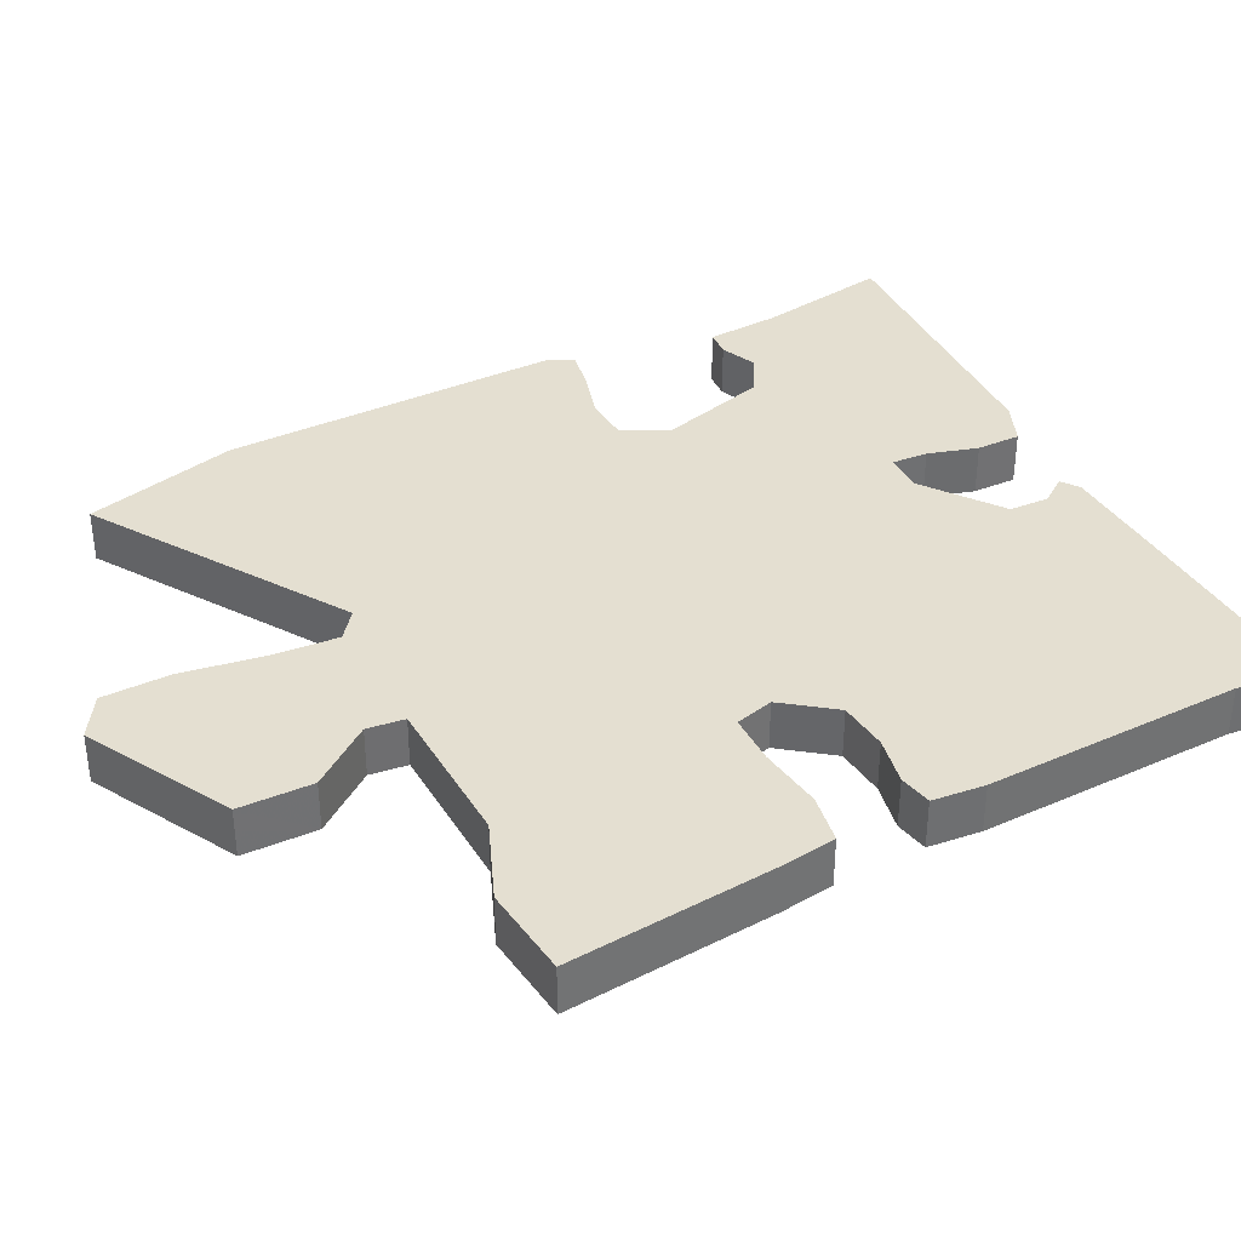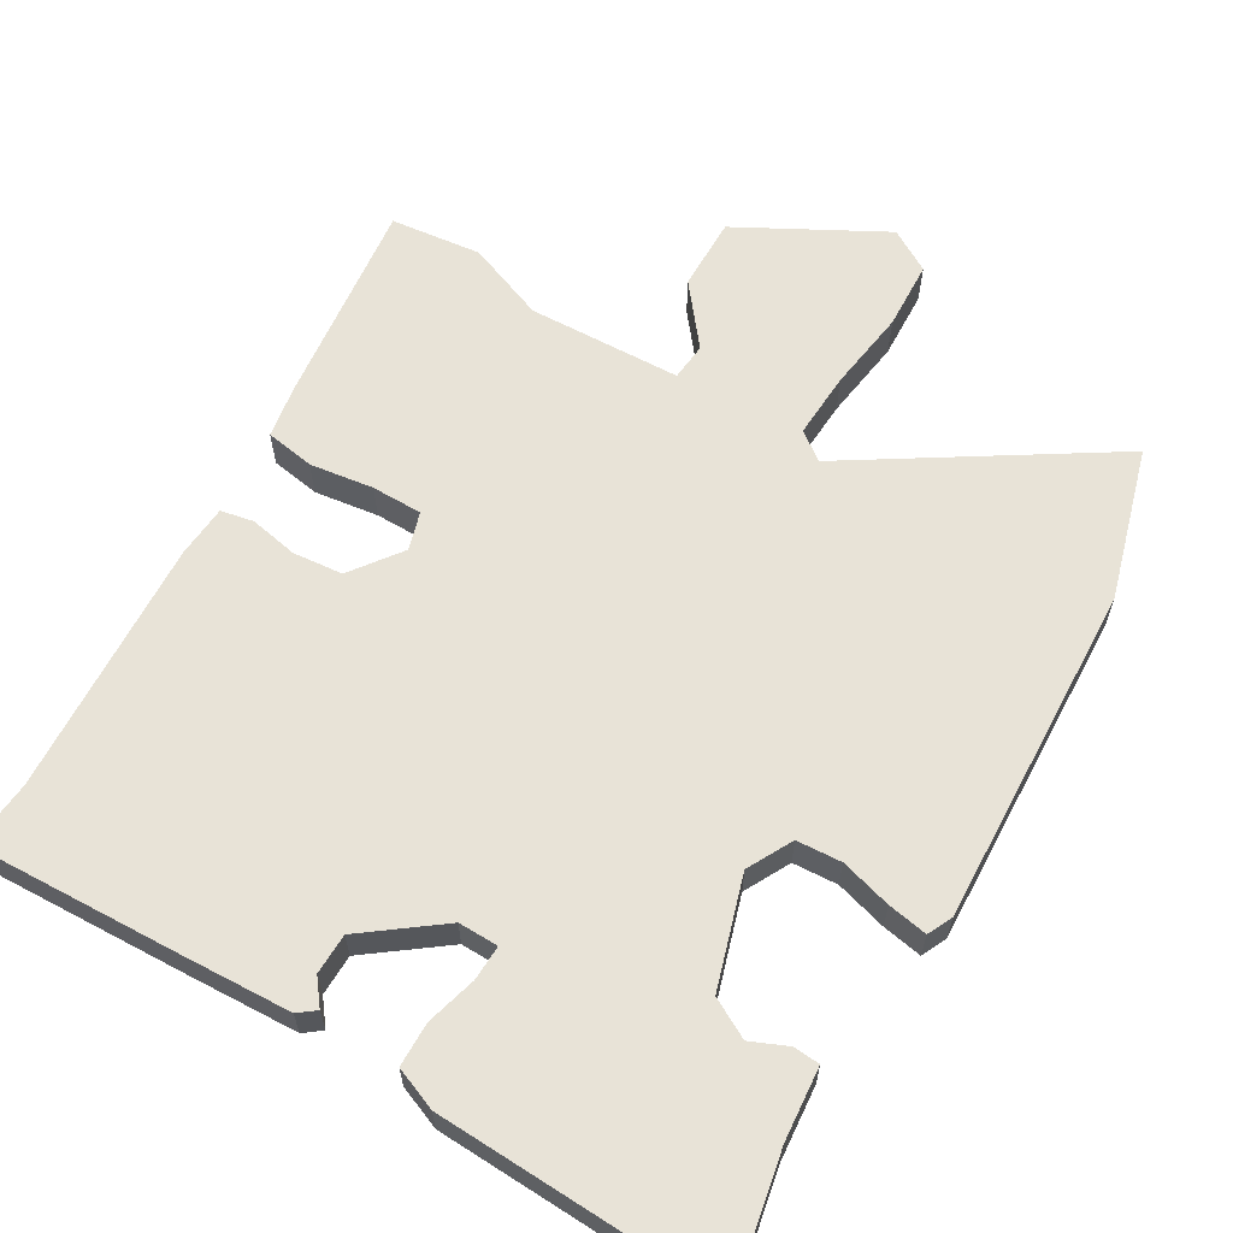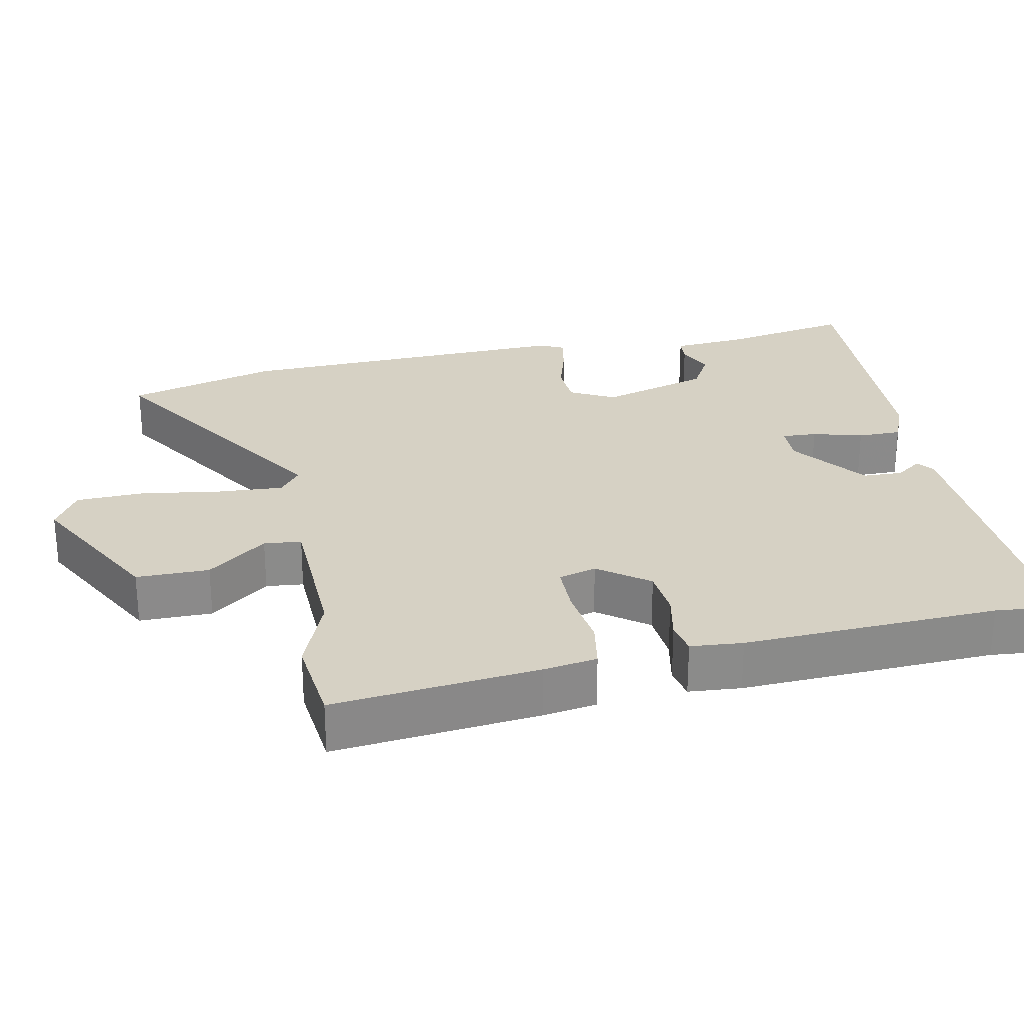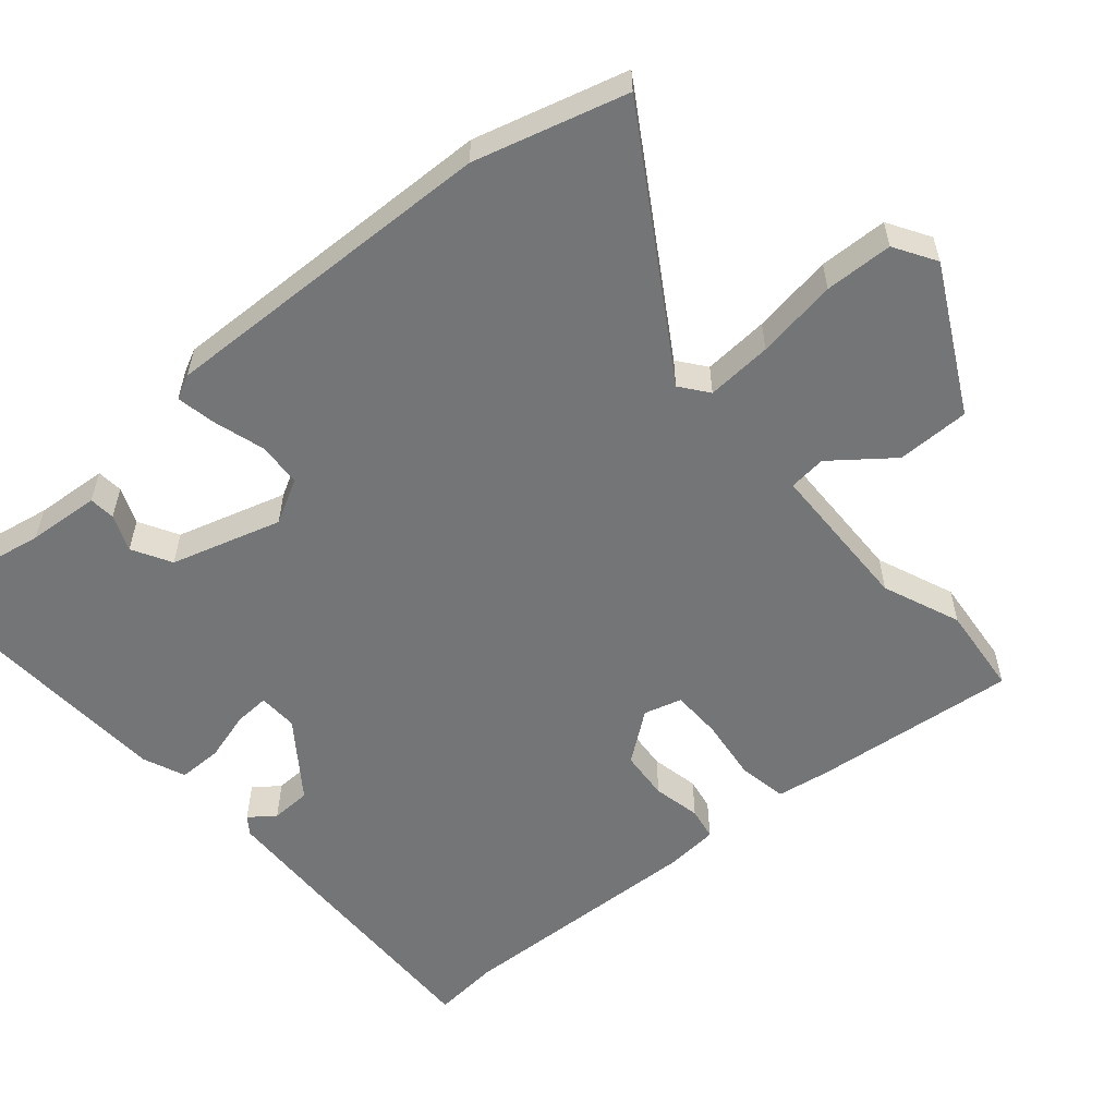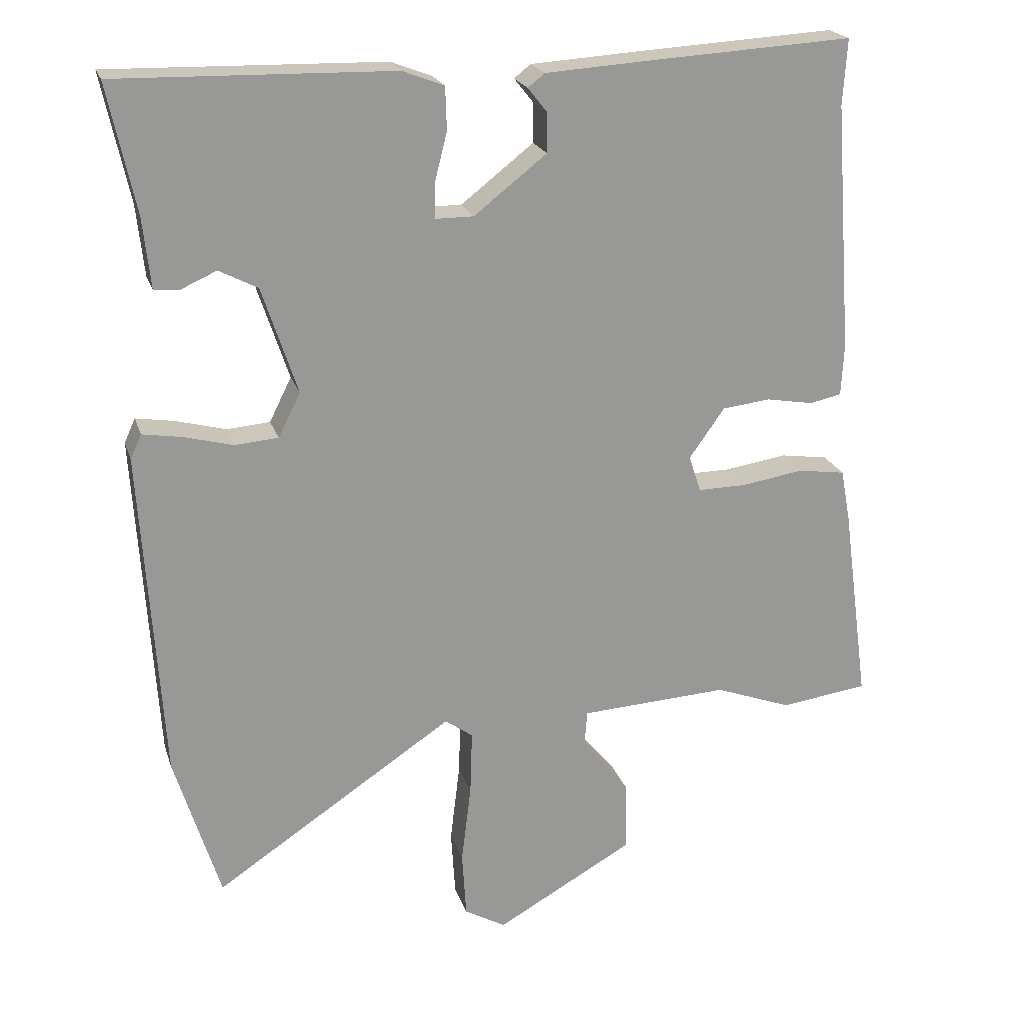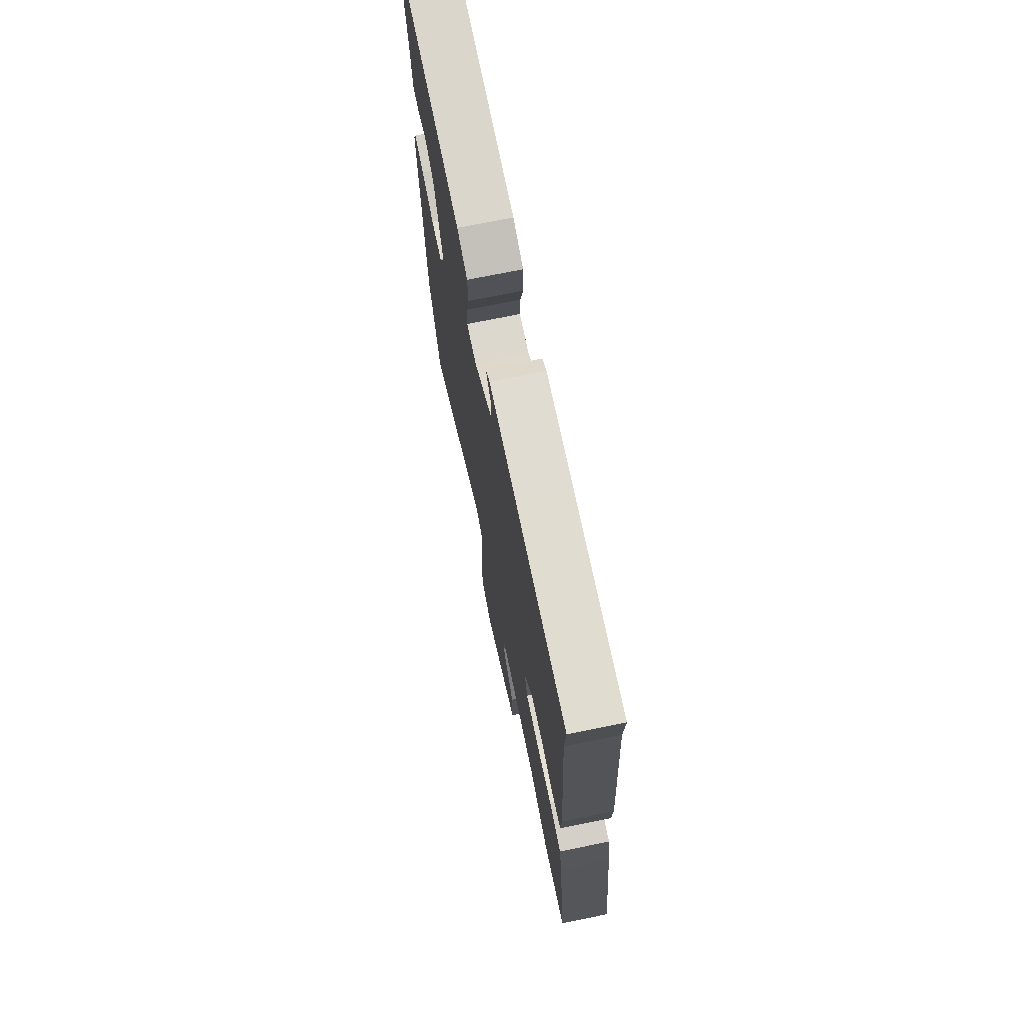
<metadata>
{"format":"obj","ext":"obj","renderer":"f3d","projection":"perspective","resolution":1024,"background":"white","views":[{"elev":36.8,"azim":-115.3,"up":"+Y"},{"elev":62.1,"azim":31.6,"up":"+Y"},{"elev":26.7,"azim":-100.0,"up":"+Y"},{"elev":-56.4,"azim":132.4,"up":"+Y"},{"elev":21.3,"azim":164.5,"up":"+Z"},{"elev":72.4,"azim":-101.5,"up":"+Z"}]}
</metadata>
<code>
v -0.496 0.07 0.435
v -0.502 0.07 0.53
v -0.21 0.07 0.513
v -0.056 0.07 0.503
v -0.032 0.07 0.484
v -0.06 0.07 0.449
v -0.06 0.07 0.392
v 0.045 0.07 0.31
v 0.101 0.07 0.31
v 0.1 0.07 0.36
v 0.082 0.07 0.431
v 0.084 0.07 0.493
v 0.144 0.07 0.516
v 0.543 0.07 0.525
v 0.503 0.07 0.34
v 0.492 0.07 0.238
v 0.455 0.07 0.236
v 0.404 0.07 0.259
v 0.348 0.07 0.23
v 0.297 0.07 0.076
v 0.329 0.07 0.012
v 0.392 0.07 0.007
v 0.464 0.07 0.026
v 0.52 0.07 0.035
v 0.536 0.07 0
v 0.506 0.07 -0.48
v 0.44 0.07 -0.692
v 0.093 0.07 -0.461
v 0.053 0.07 -0.49
v 0.056 0.07 -0.583
v 0.07 0.07 -0.698
v 0.064 0.07 -0.794
v 0.004 0.07 -0.828
v -0.196 0.07 -0.715
v -0.193 0.07 -0.612
v -0.125 0.07 -0.53
v -0.129 0.07 -0.477
v -0.344 0.07 -0.465
v -0.455 0.07 -0.506
v -0.582 0.07 -0.489
v -0.543 0.07 -0.2
v -0.529 0.07 -0.125
v -0.46 0.07 -0.115
v -0.371 0.07 -0.129
v -0.3 0.07 -0.13
v -0.283 0.07 -0.077
v -0.334 0.07 -0.005
v -0.404 0.07 0.003
v -0.472 0.07 -0.009
v -0.518 0.07 0.001
v -0.522 0.07 0.075
v -0.496 0 0.435
v -0.502 0 0.53
v -0.21 0 0.513
v -0.056 0 0.503
v -0.032 0 0.484
v -0.06 0 0.449
v -0.06 0 0.392
v 0.045 0 0.31
v 0.101 0 0.31
v 0.1 0 0.36
v 0.082 0 0.431
v 0.084 0 0.493
v 0.144 0 0.516
v 0.543 0 0.525
v 0.503 0 0.34
v 0.492 0 0.238
v 0.455 0 0.236
v 0.404 0 0.259
v 0.348 0 0.23
v 0.297 0 0.076
v 0.329 0 0.012
v 0.392 0 0.007
v 0.464 0 0.026
v 0.52 0 0.035
v 0.536 0 0
v 0.506 0 -0.48
v 0.44 0 -0.692
v 0.093 0 -0.461
v 0.053 0 -0.49
v 0.056 0 -0.583
v 0.07 0 -0.698
v 0.064 0 -0.794
v 0.004 0 -0.828
v -0.196 0 -0.715
v -0.193 0 -0.612
v -0.125 0 -0.53
v -0.129 0 -0.477
v -0.344 0 -0.465
v -0.455 0 -0.506
v -0.582 0 -0.489
v -0.543 0 -0.2
v -0.529 0 -0.125
v -0.46 0 -0.115
v -0.371 0 -0.129
v -0.3 0 -0.13
v -0.283 0 -0.077
v -0.334 0 -0.005
v -0.404 0 0.003
v -0.472 0 -0.009
v -0.518 0 0.001
v -0.522 0 0.075
f 50 51 1
f 49 50 1
f 48 49 1
f 2 3 4
f 1 2 4
f 48 1 4
f 47 48 4
f 46 47 4
f 45 46 4
f 42 43 44
f 41 42 44
f 40 41 44
f 39 40 44
f 38 39 44
f 37 38 44 45
f 34 35 36
f 33 34 36
f 32 33 36
f 31 32 36
f 30 31 36
f 29 30 36 37
f 28 29 37 45
f 26 27 28
f 25 26 28
f 24 25 28
f 23 24 28
f 22 23 28
f 21 22 28 45
f 15 16 17 18
f 15 18 19
f 14 15 19
f 13 14 19
f 12 13 19
f 11 12 19
f 10 11 19
f 9 10 19 20
f 4 5 6
f 45 4 6
f 45 6 7
f 20 21 45
f 9 20 45
f 8 9 45
f 7 8 45
f 52 102 101
f 52 101 100
f 52 100 99
f 55 54 53
f 55 53 52
f 55 52 99
f 55 99 98
f 55 98 97
f 55 97 96
f 95 94 93
f 95 93 92
f 95 92 91
f 95 91 90
f 95 90 89
f 96 95 89 88
f 87 86 85
f 87 85 84
f 87 84 83
f 87 83 82
f 87 82 81
f 88 87 81 80
f 96 88 80 79
f 79 78 77
f 79 77 76
f 79 76 75
f 79 75 74
f 79 74 73
f 96 79 73 72
f 69 68 67 66
f 70 69 66
f 70 66 65
f 70 65 64
f 70 64 63
f 70 63 62
f 70 62 61
f 71 70 61 60
f 57 56 55
f 57 55 96
f 58 57 96
f 96 72 71
f 96 71 60
f 96 60 59
f 96 59 58
f 1 52 53 2
f 2 53 54 3
f 3 54 55 4
f 4 55 56 5
f 5 56 57 6
f 6 57 58 7
f 7 58 59 8
f 8 59 60 9
f 9 60 61 10
f 10 61 62 11
f 11 62 63 12
f 12 63 64 13
f 13 64 65 14
f 14 65 66 15
f 15 66 67 16
f 16 67 68 17
f 17 68 69 18
f 18 69 70 19
f 19 70 71 20
f 20 71 72 21
f 21 72 73 22
f 22 73 74 23
f 23 74 75 24
f 24 75 76 25
f 25 76 77 26
f 26 77 78 27
f 27 78 79 28
f 28 79 80 29
f 29 80 81 30
f 30 81 82 31
f 31 82 83 32
f 32 83 84 33
f 33 84 85 34
f 34 85 86 35
f 35 86 87 36
f 36 87 88 37
f 37 88 89 38
f 38 89 90 39
f 39 90 91 40
f 40 91 92 41
f 41 92 93 42
f 42 93 94 43
f 43 94 95 44
f 44 95 96 45
f 45 96 97 46
f 46 97 98 47
f 47 98 99 48
f 48 99 100 49
f 49 100 101 50
f 50 101 102 51
f 51 102 52 1

</code>
